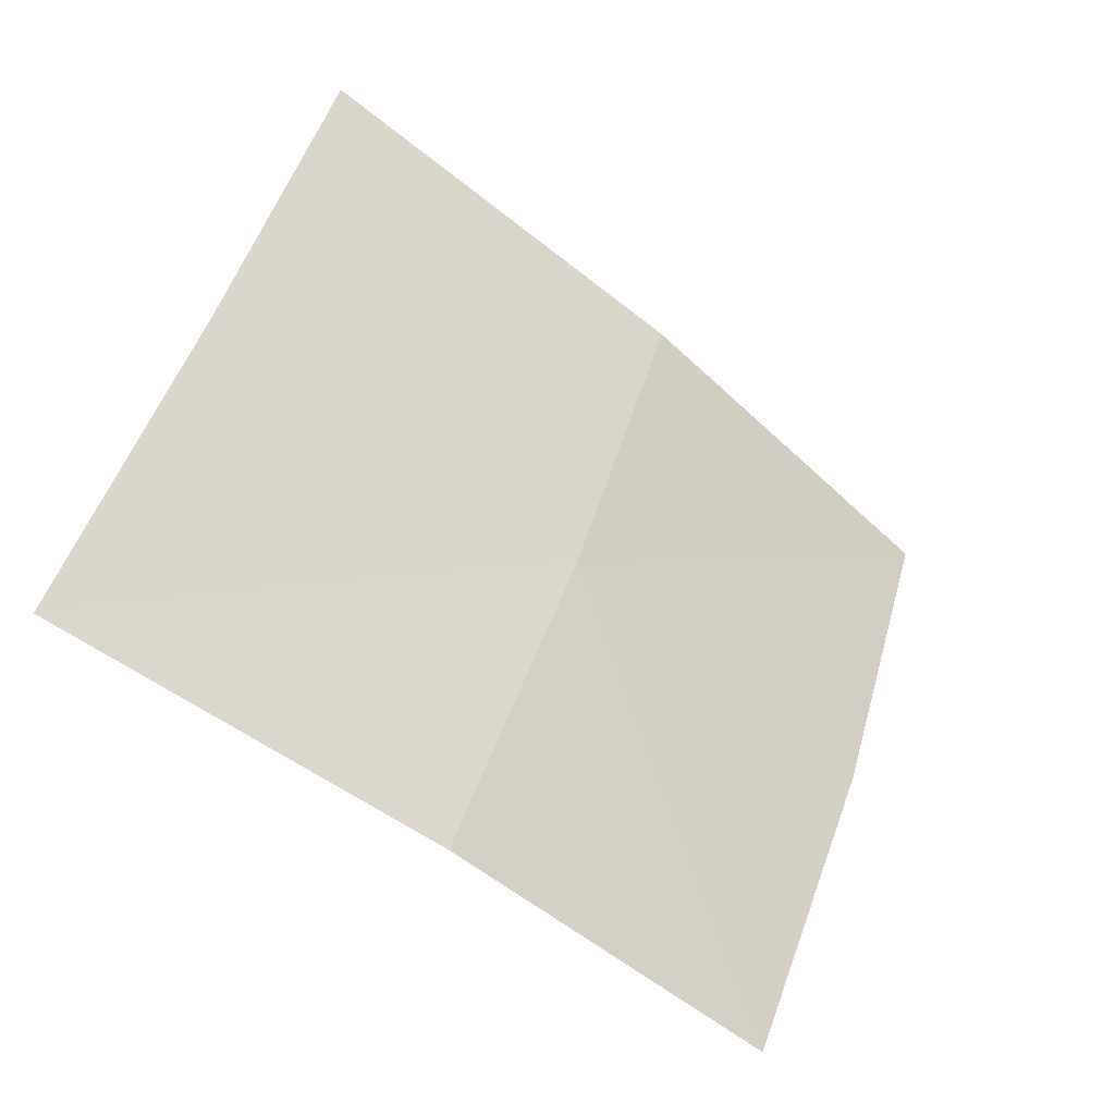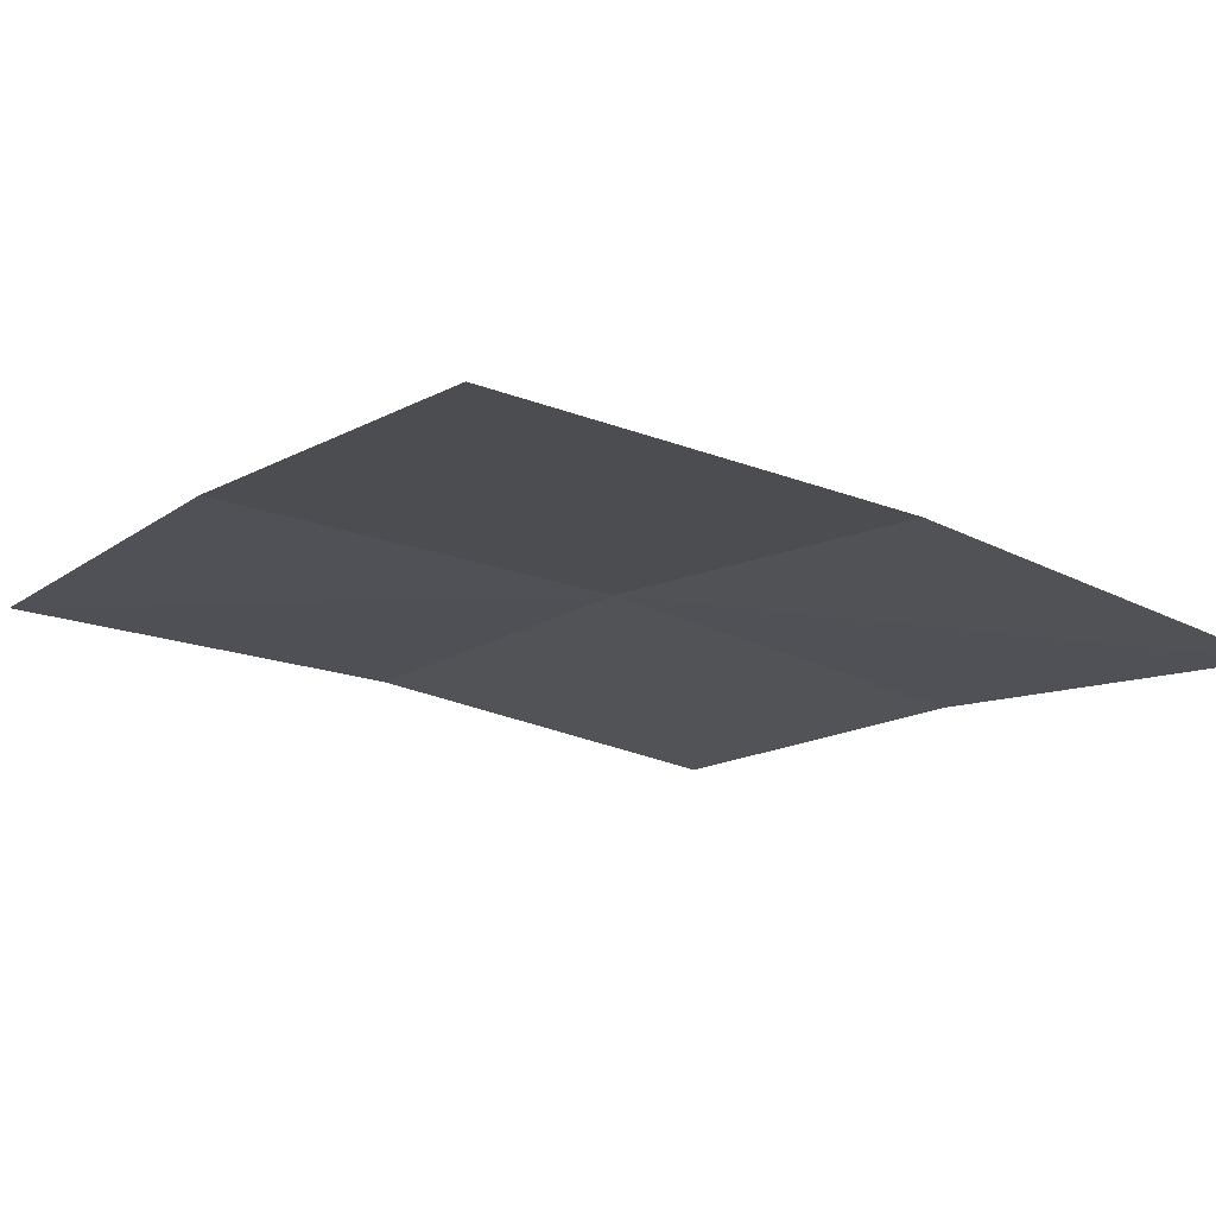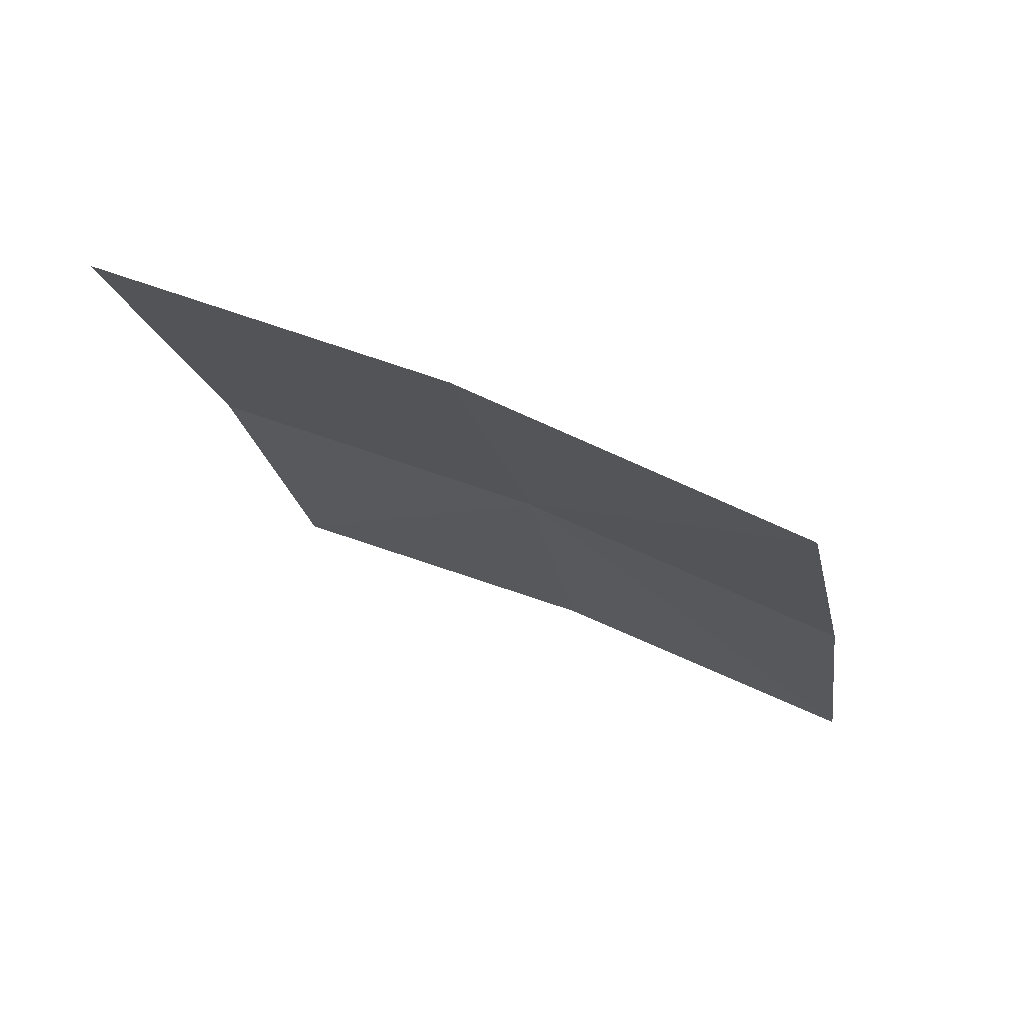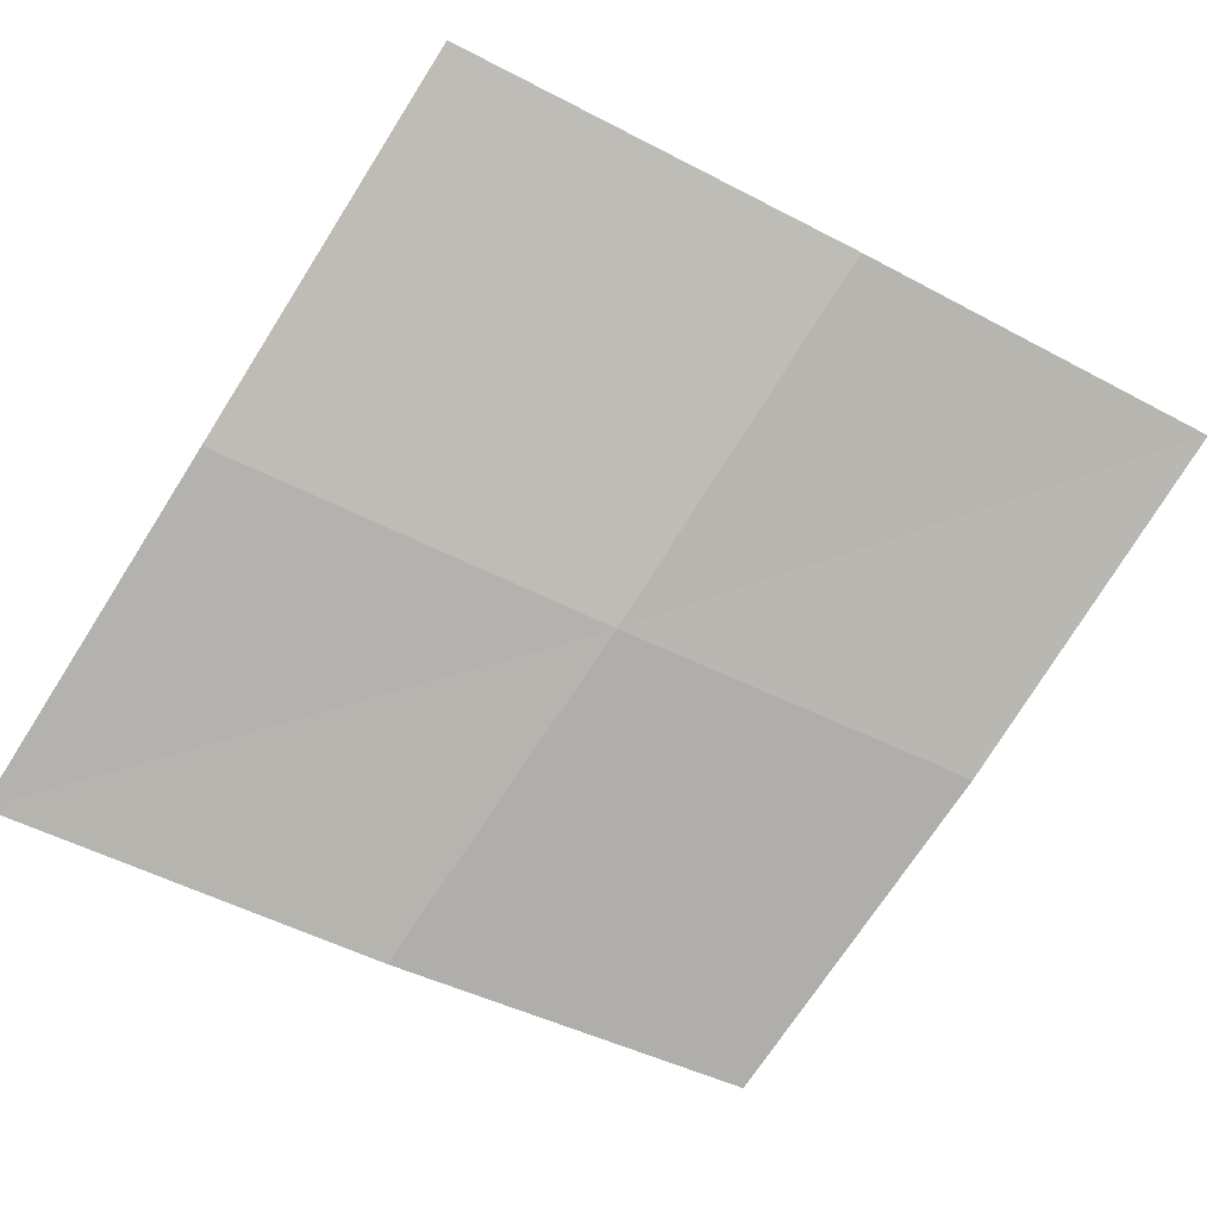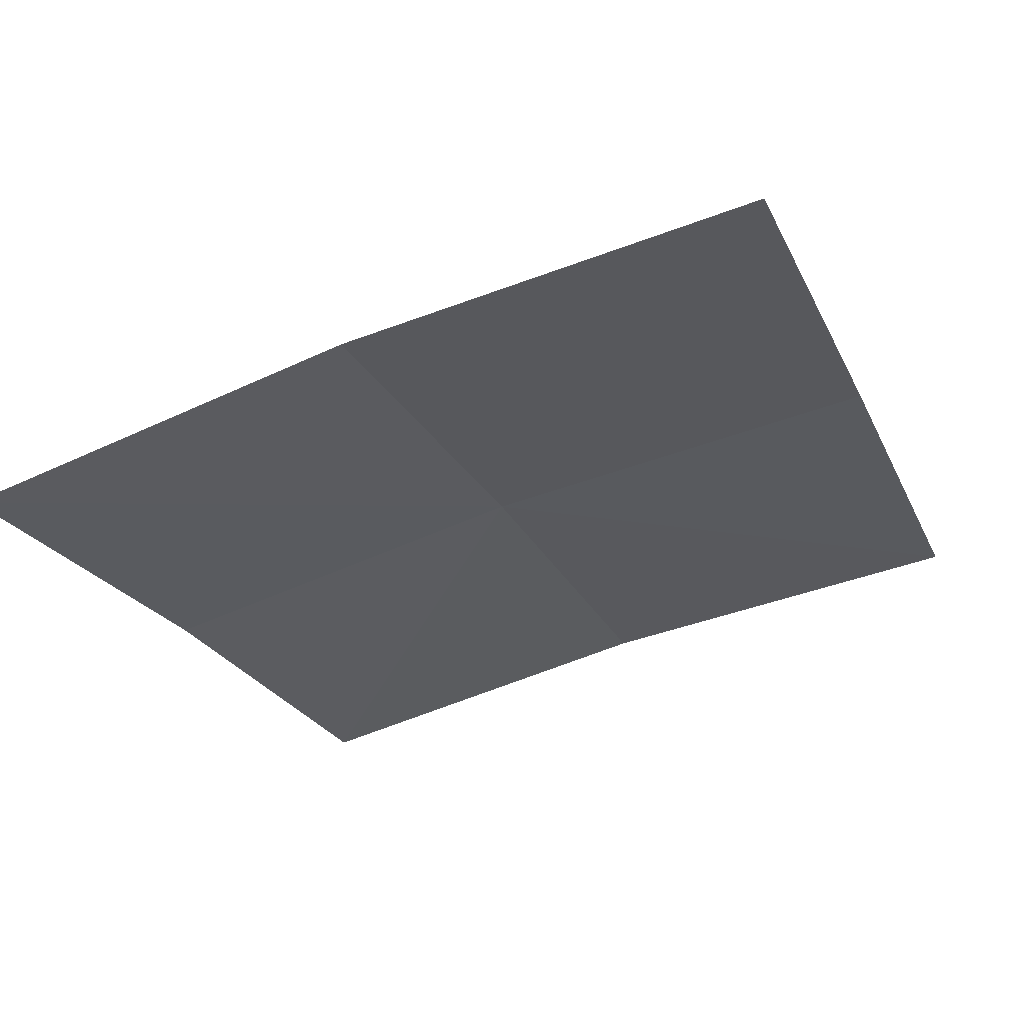
<metadata>
{"format":"obj","ext":"obj","renderer":"f3d","projection":"perspective","resolution":1024,"background":"white","views":[{"elev":-66.2,"azim":157.6,"up":"+Z"},{"elev":9.7,"azim":57.9,"up":"+Y"},{"elev":0.4,"azim":108.9,"up":"+Y"},{"elev":71.0,"azim":-152.8,"up":"+Y"},{"elev":-6.2,"azim":15.2,"up":"+Y"}]}
</metadata>
<code>
v -19.26 34.5 22.4
v -19.39 34.45 22.43
v -19.41 34.49 22.57
v -19.28 34.54 22.55
v -19.13 34.59 22.54
v -19.11 34.54 22.39
v -19.1 34.49 22.25
v -19.24 34.45 22.27
v -19.37 34.4 22.3
f 1 2 3
f 1 3 4
f 1 4 5
f 1 5 6
f 1 6 7
f 1 7 8
f 1 8 9
f 1 9 2

</code>
